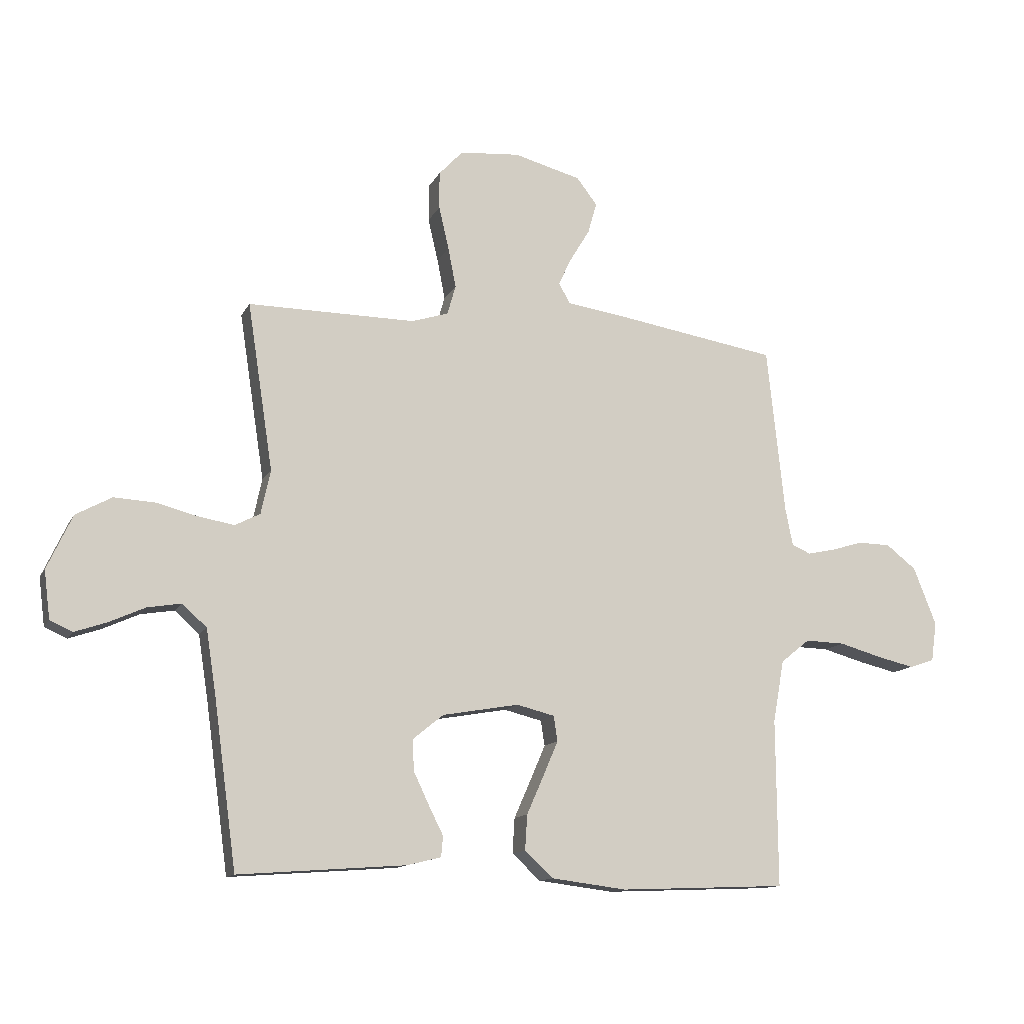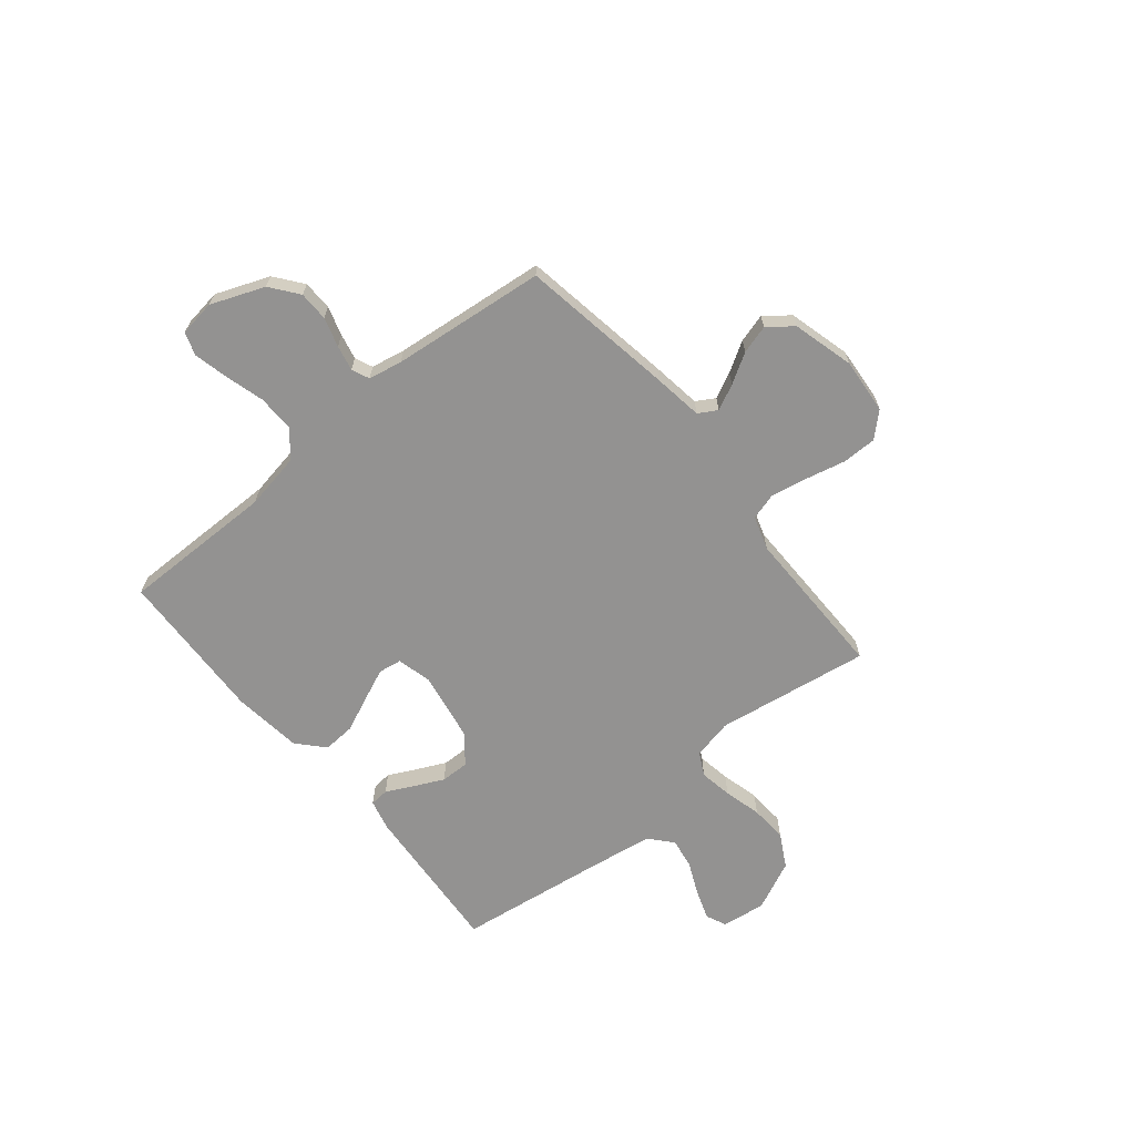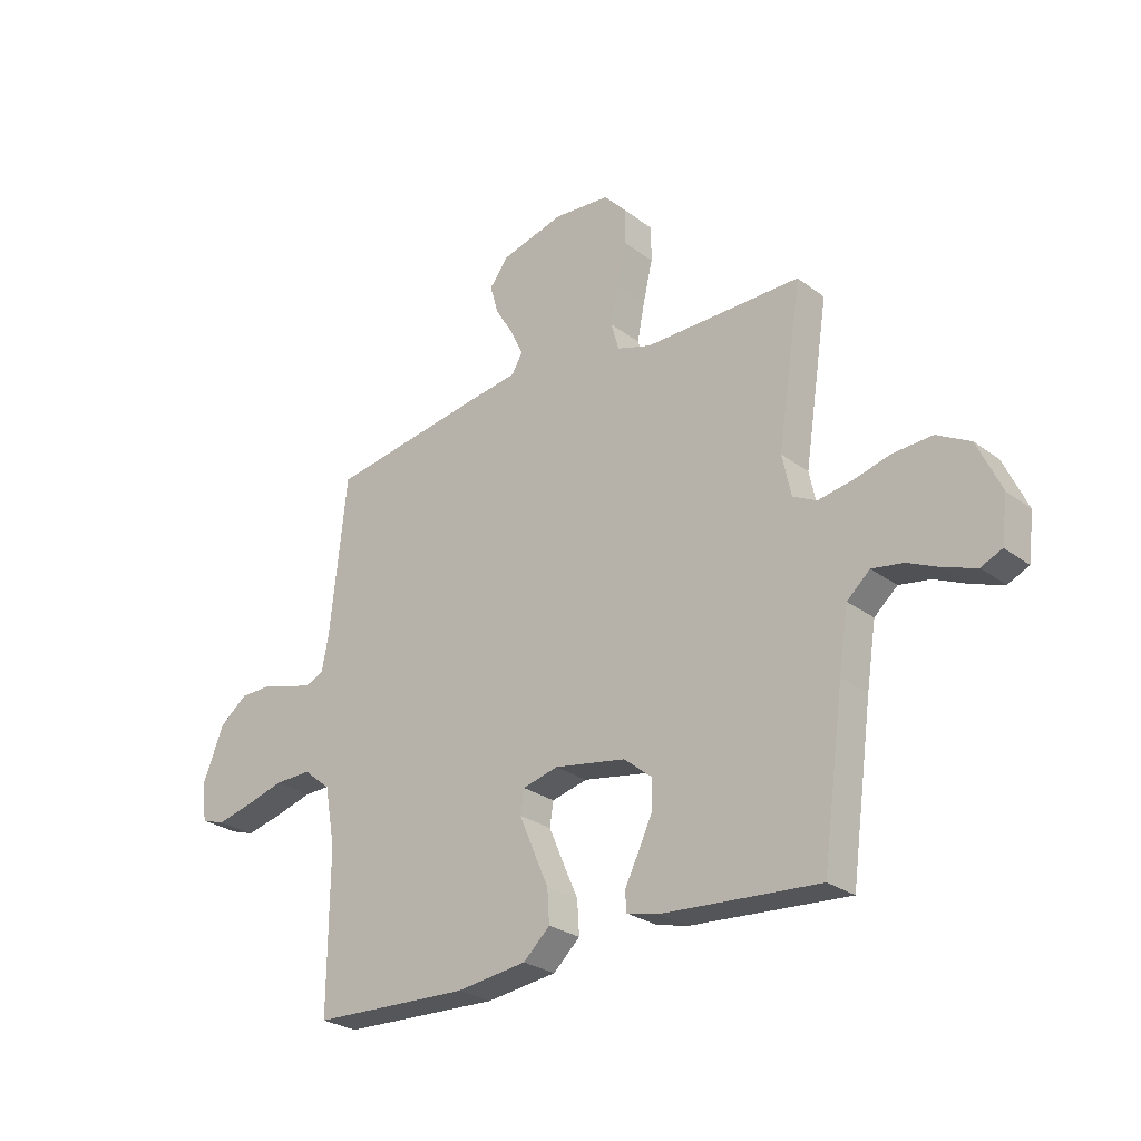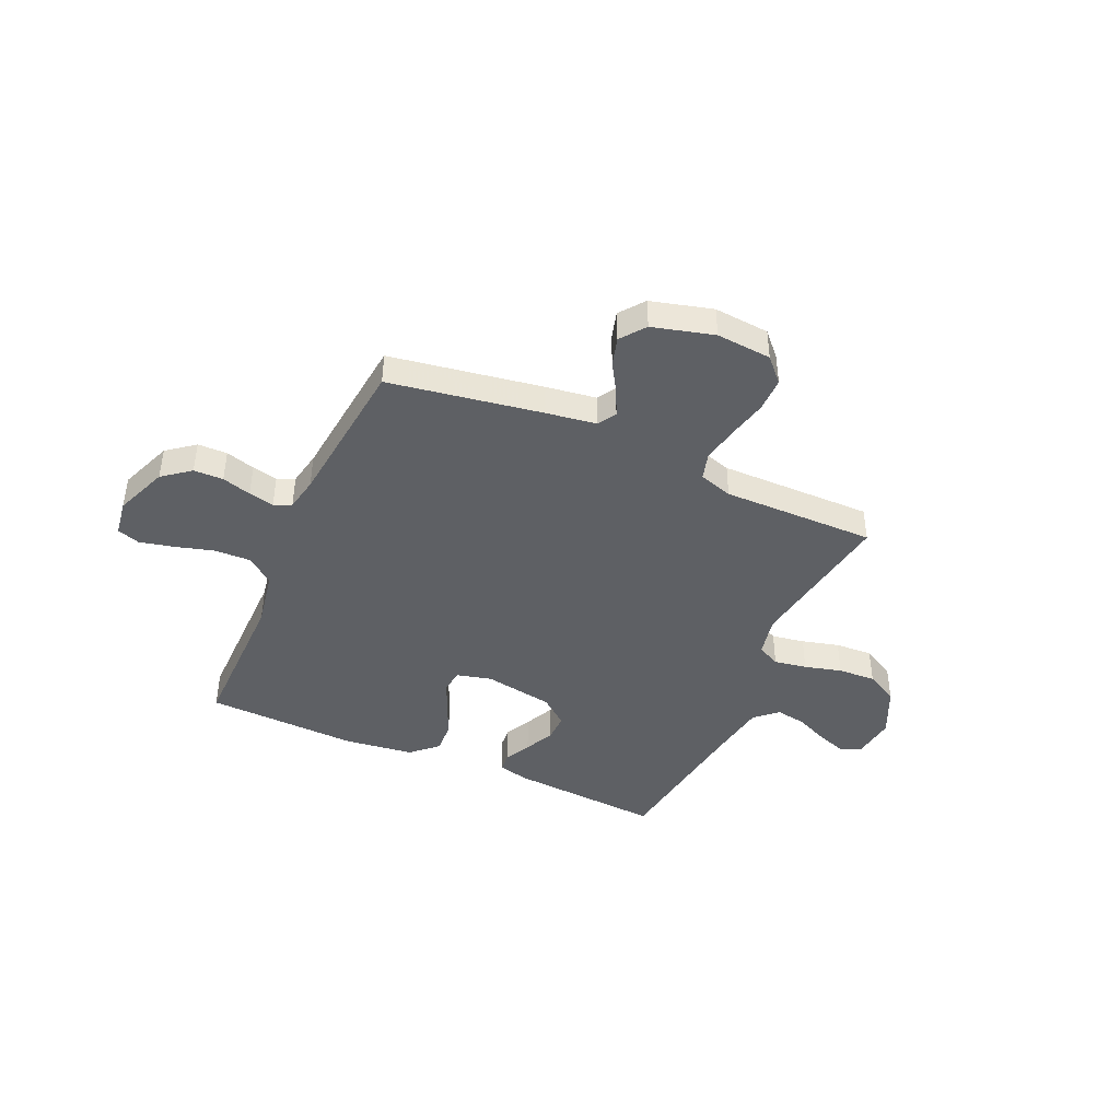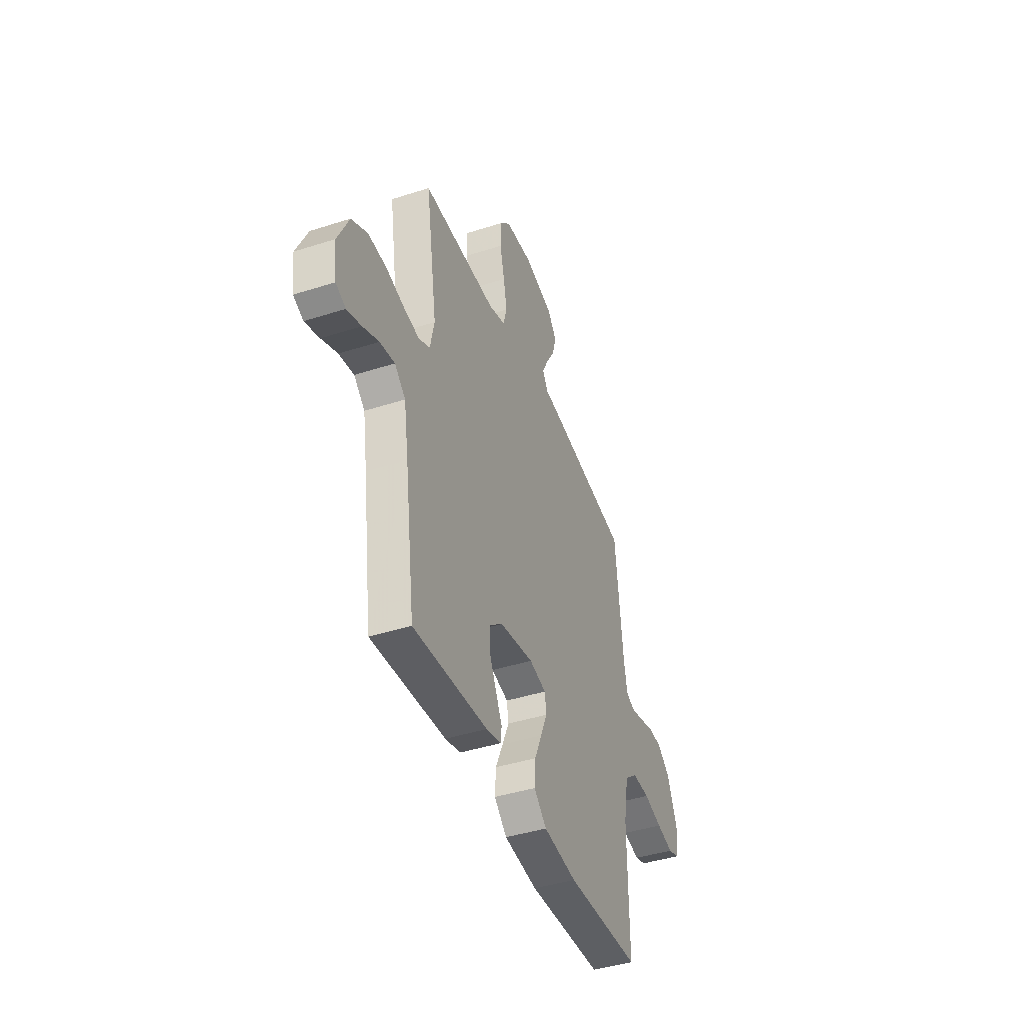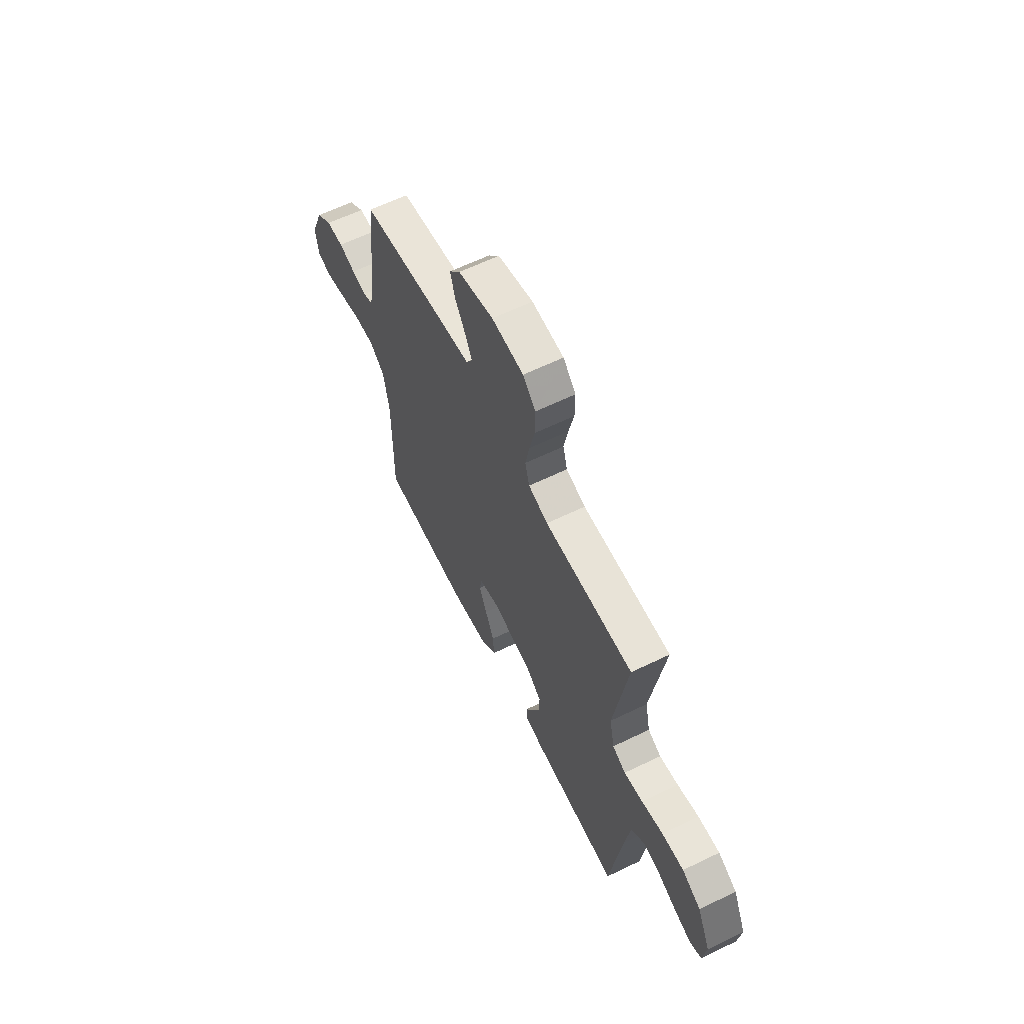
<metadata>
{"format":"obj","ext":"obj","renderer":"f3d","projection":"perspective","resolution":1024,"background":"white","views":[{"elev":-12.7,"azim":161.6,"up":"+Z"},{"elev":-66.5,"azim":-50.6,"up":"+Y"},{"elev":-26.8,"azim":40.9,"up":"+Z"},{"elev":-42.8,"azim":-24.0,"up":"+Y"},{"elev":-42.4,"azim":111.0,"up":"+Z"},{"elev":62.2,"azim":63.8,"up":"+Z"}]}
</metadata>
<code>
v -0.5 0.07 -0.5
v -0.498 0.07 -0.2
v -0.518 0.07 -0.089
v -0.57 0.07 -0.047
v -0.641 0.07 -0.049
v -0.716 0.07 -0.07
v -0.784 0.07 -0.086
v -0.829 0.07 -0.071
v -0.839 0.07 0
v -0.798 0.07 0.104
v -0.744 0.07 0.146
v -0.686 0.07 0.147
v -0.629 0.07 0.13
v -0.579 0.07 0.119
v -0.545 0.07 0.134
v -0.532 0.07 0.2
v -0.5 0.07 0.5
v -0.2 0.07 0.549
v -0.103 0.07 0.563
v -0.082 0.07 0.599
v -0.106 0.07 0.649
v -0.141 0.07 0.707
v -0.157 0.07 0.763
v -0.12 0.07 0.811
v 0 0.07 0.843
v 0.108 0.07 0.834
v 0.151 0.07 0.788
v 0.151 0.07 0.721
v 0.133 0.07 0.644
v 0.119 0.07 0.572
v 0.134 0.07 0.519
v 0.2 0.07 0.498
v 0.5 0.07 0.5
v 0.454 0.07 0.2
v 0.471 0.07 0.121
v 0.516 0.07 0.098
v 0.58 0.07 0.109
v 0.653 0.07 0.128
v 0.727 0.07 0.132
v 0.791 0.07 0.097
v 0.836 0.07 0
v 0.825 0.07 -0.086
v 0.785 0.07 -0.104
v 0.727 0.07 -0.084
v 0.663 0.07 -0.055
v 0.603 0.07 -0.045
v 0.559 0.07 -0.084
v 0.541 0.07 -0.2
v 0.5 0.07 -0.5
v 0.2 0.07 -0.478
v 0.139 0.07 -0.463
v 0.136 0.07 -0.426
v 0.162 0.07 -0.374
v 0.19 0.07 -0.315
v 0.191 0.07 -0.26
v 0.137 0.07 -0.216
v 0 0.07 -0.192
v -0.068 0.07 -0.209
v -0.075 0.07 -0.254
v -0.048 0.07 -0.317
v -0.018 0.07 -0.385
v -0.014 0.07 -0.448
v -0.065 0.07 -0.495
v -0.2 0.07 -0.512
v -0.5 0 -0.5
v -0.498 0 -0.2
v -0.518 0 -0.089
v -0.57 0 -0.047
v -0.641 0 -0.049
v -0.716 0 -0.07
v -0.784 0 -0.086
v -0.829 0 -0.071
v -0.839 0 0
v -0.798 0 0.104
v -0.744 0 0.146
v -0.686 0 0.147
v -0.629 0 0.13
v -0.579 0 0.119
v -0.545 0 0.134
v -0.532 0 0.2
v -0.5 0 0.5
v -0.2 0 0.549
v -0.103 0 0.563
v -0.082 0 0.599
v -0.106 0 0.649
v -0.141 0 0.707
v -0.157 0 0.763
v -0.12 0 0.811
v 0 0 0.843
v 0.108 0 0.834
v 0.151 0 0.788
v 0.151 0 0.721
v 0.133 0 0.644
v 0.119 0 0.572
v 0.134 0 0.519
v 0.2 0 0.498
v 0.5 0 0.5
v 0.454 0 0.2
v 0.471 0 0.121
v 0.516 0 0.098
v 0.58 0 0.109
v 0.653 0 0.128
v 0.727 0 0.132
v 0.791 0 0.097
v 0.836 0 0
v 0.825 0 -0.086
v 0.785 0 -0.104
v 0.727 0 -0.084
v 0.663 0 -0.055
v 0.603 0 -0.045
v 0.559 0 -0.084
v 0.541 0 -0.2
v 0.5 0 -0.5
v 0.2 0 -0.478
v 0.139 0 -0.463
v 0.136 0 -0.426
v 0.162 0 -0.374
v 0.19 0 -0.315
v 0.191 0 -0.26
v 0.137 0 -0.216
v 0 0 -0.192
v -0.068 0 -0.209
v -0.075 0 -0.254
v -0.048 0 -0.317
v -0.018 0 -0.385
v -0.014 0 -0.448
v -0.065 0 -0.495
v -0.2 0 -0.512
f 64 1 2
f 63 64 2
f 62 63 2
f 61 62 2
f 60 61 2
f 59 60 2 3
f 58 59 3 4
f 57 58 4
f 56 57 4
f 51 52 53
f 50 51 53
f 49 50 53
f 48 49 53
f 47 48 53 54
f 46 47 54 55
f 43 44 45
f 42 43 45
f 41 42 45
f 40 41 45
f 39 40 45
f 38 39 45
f 37 38 45
f 36 37 45 46
f 46 55 56
f 36 46 56
f 35 36 56
f 32 33 34
f 35 56 4
f 34 35 4
f 32 34 4
f 31 32 4
f 27 28 29
f 26 27 29
f 25 26 29
f 24 25 29
f 23 24 29
f 22 23 29
f 21 22 29
f 20 21 29 30
f 16 17 18 19
f 15 16 19
f 11 12 13
f 10 11 13
f 9 10 13
f 8 9 13
f 7 8 13
f 6 7 13
f 5 6 13
f 5 13 14
f 4 5 14 15
f 19 20 30 31
f 4 15 19 31
f 66 65 128
f 66 128 127
f 66 127 126
f 66 126 125
f 66 125 124
f 67 66 124 123
f 68 67 123 122
f 68 122 121
f 68 121 120
f 117 116 115
f 117 115 114
f 117 114 113
f 117 113 112
f 118 117 112 111
f 119 118 111 110
f 109 108 107
f 109 107 106
f 109 106 105
f 109 105 104
f 109 104 103
f 109 103 102
f 109 102 101
f 110 109 101 100
f 120 119 110
f 120 110 100
f 120 100 99
f 98 97 96
f 68 120 99
f 68 99 98
f 68 98 96
f 68 96 95
f 93 92 91
f 93 91 90
f 93 90 89
f 93 89 88
f 93 88 87
f 93 87 86
f 93 86 85
f 94 93 85 84
f 83 82 81 80
f 83 80 79
f 77 76 75
f 77 75 74
f 77 74 73
f 77 73 72
f 77 72 71
f 77 71 70
f 77 70 69
f 78 77 69
f 79 78 69 68
f 95 94 84 83
f 95 83 79 68
f 1 65 66 2
f 2 66 67 3
f 3 67 68 4
f 4 68 69 5
f 5 69 70 6
f 6 70 71 7
f 7 71 72 8
f 8 72 73 9
f 9 73 74 10
f 10 74 75 11
f 11 75 76 12
f 12 76 77 13
f 13 77 78 14
f 14 78 79 15
f 15 79 80 16
f 16 80 81 17
f 17 81 82 18
f 18 82 83 19
f 19 83 84 20
f 20 84 85 21
f 21 85 86 22
f 22 86 87 23
f 23 87 88 24
f 24 88 89 25
f 25 89 90 26
f 26 90 91 27
f 27 91 92 28
f 28 92 93 29
f 29 93 94 30
f 30 94 95 31
f 31 95 96 32
f 32 96 97 33
f 33 97 98 34
f 34 98 99 35
f 35 99 100 36
f 36 100 101 37
f 37 101 102 38
f 38 102 103 39
f 39 103 104 40
f 40 104 105 41
f 41 105 106 42
f 42 106 107 43
f 43 107 108 44
f 44 108 109 45
f 45 109 110 46
f 46 110 111 47
f 47 111 112 48
f 48 112 113 49
f 49 113 114 50
f 50 114 115 51
f 51 115 116 52
f 52 116 117 53
f 53 117 118 54
f 54 118 119 55
f 55 119 120 56
f 56 120 121 57
f 57 121 122 58
f 58 122 123 59
f 59 123 124 60
f 60 124 125 61
f 61 125 126 62
f 62 126 127 63
f 63 127 128 64
f 64 128 65 1

</code>
